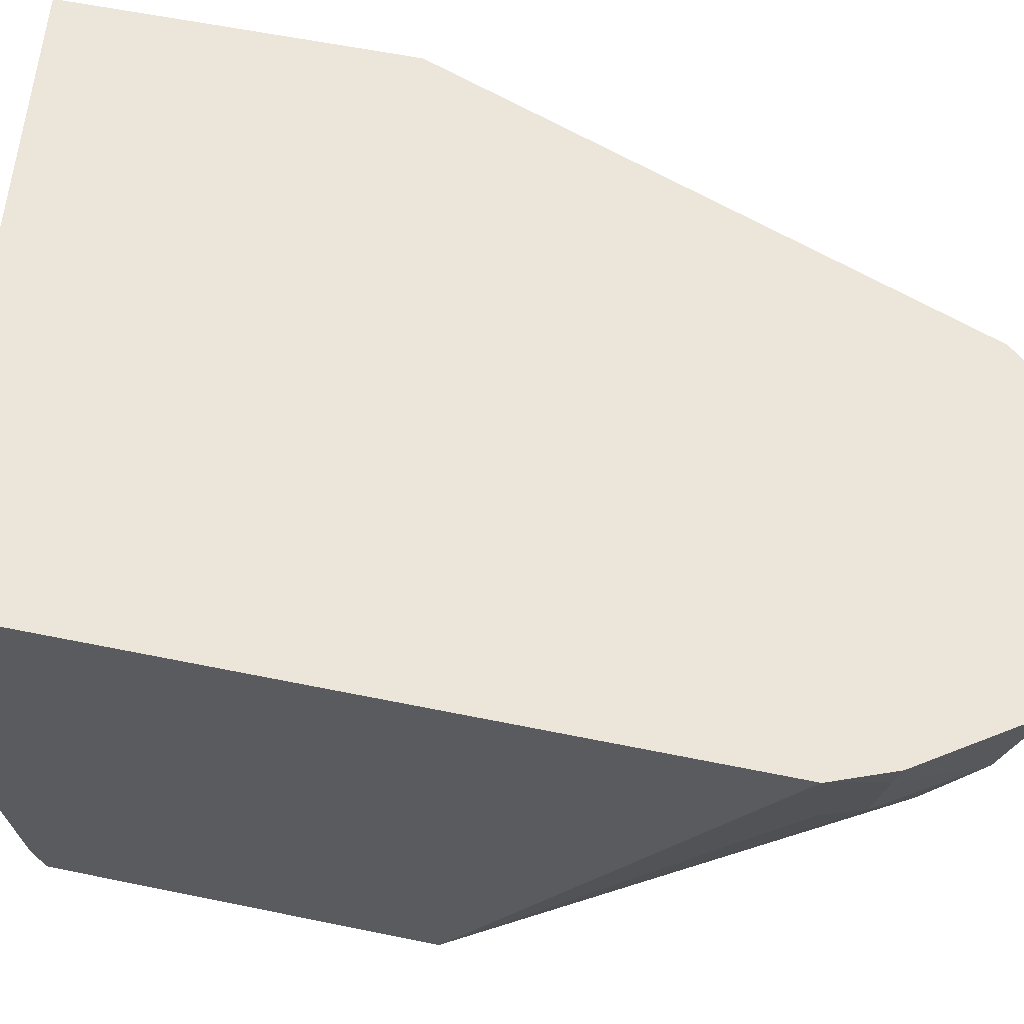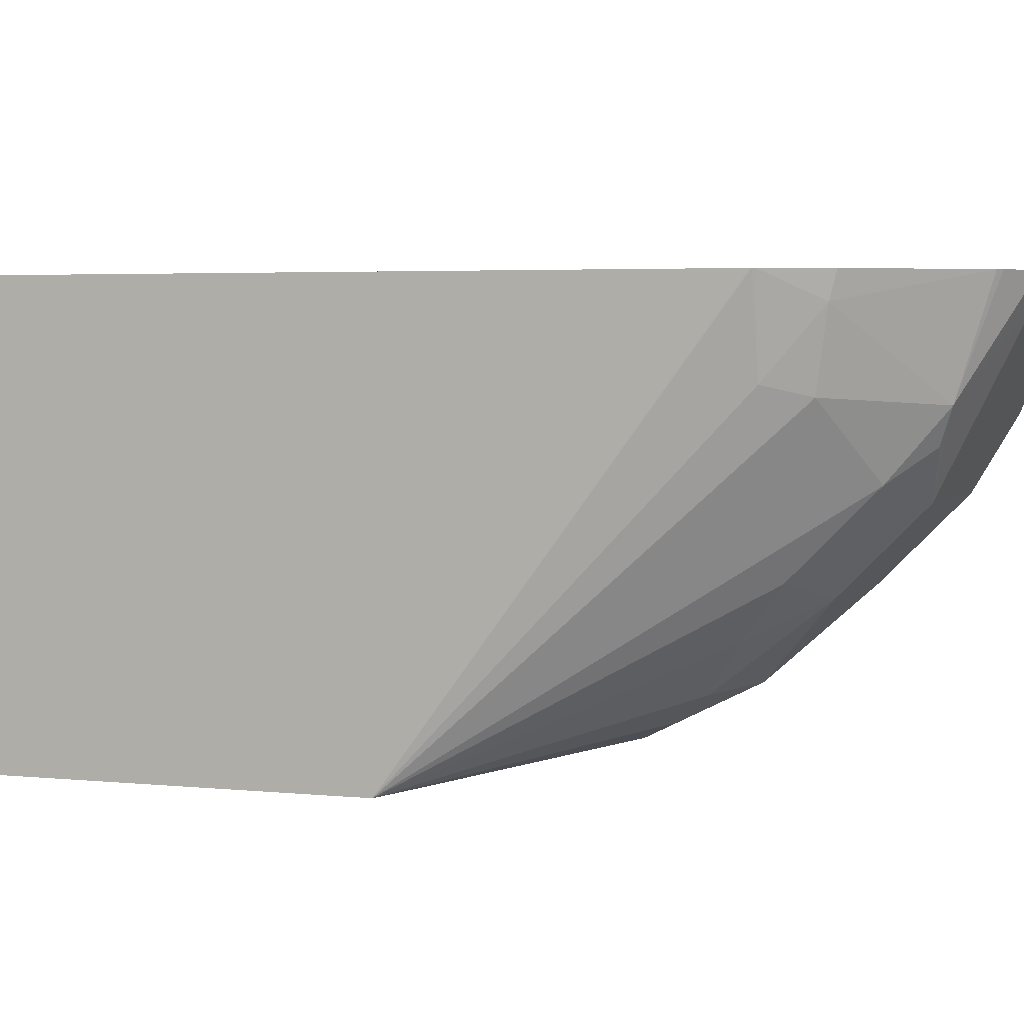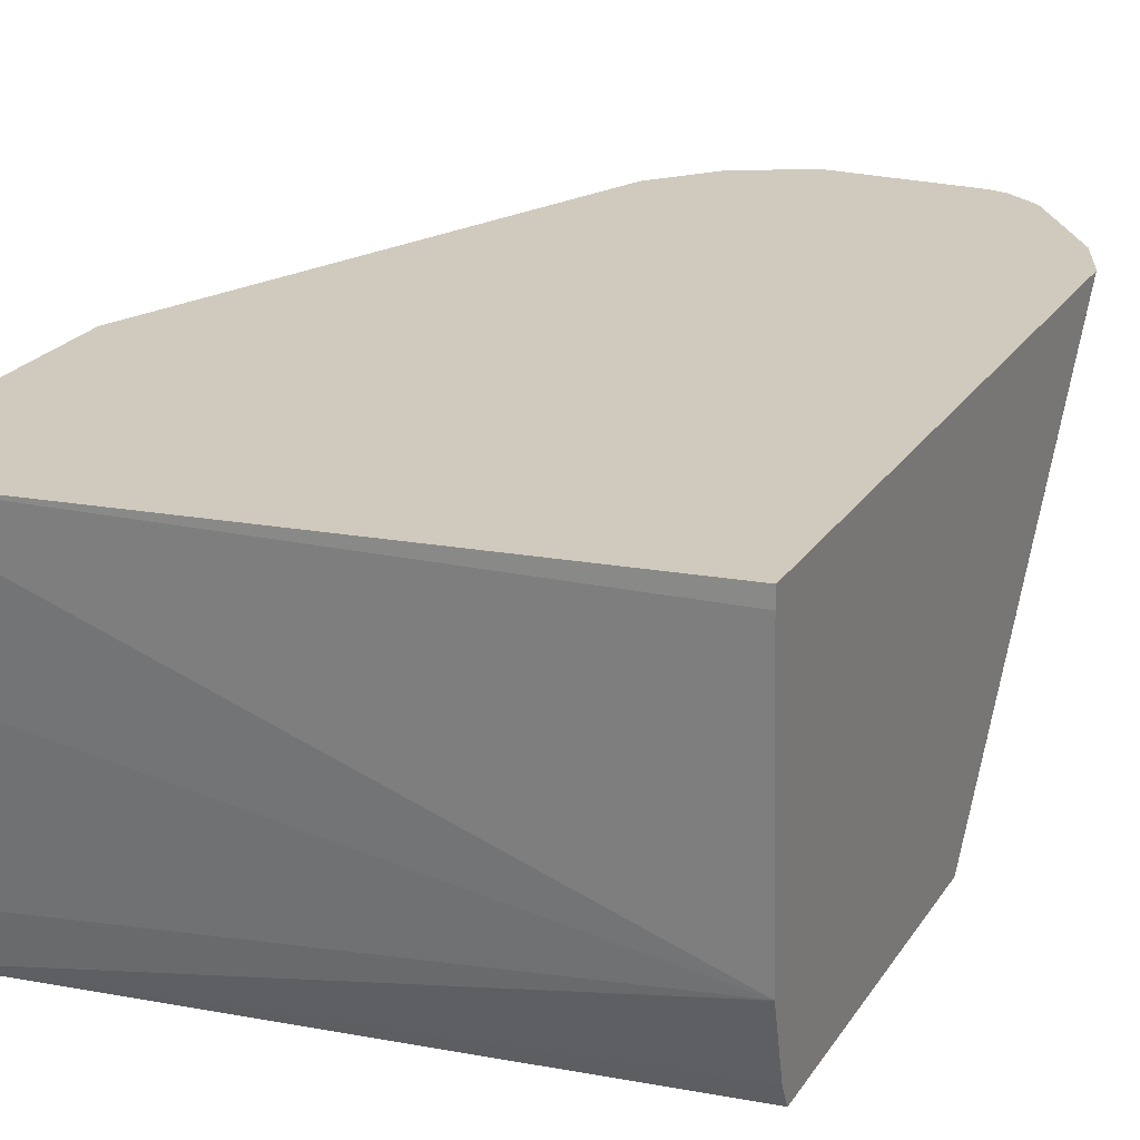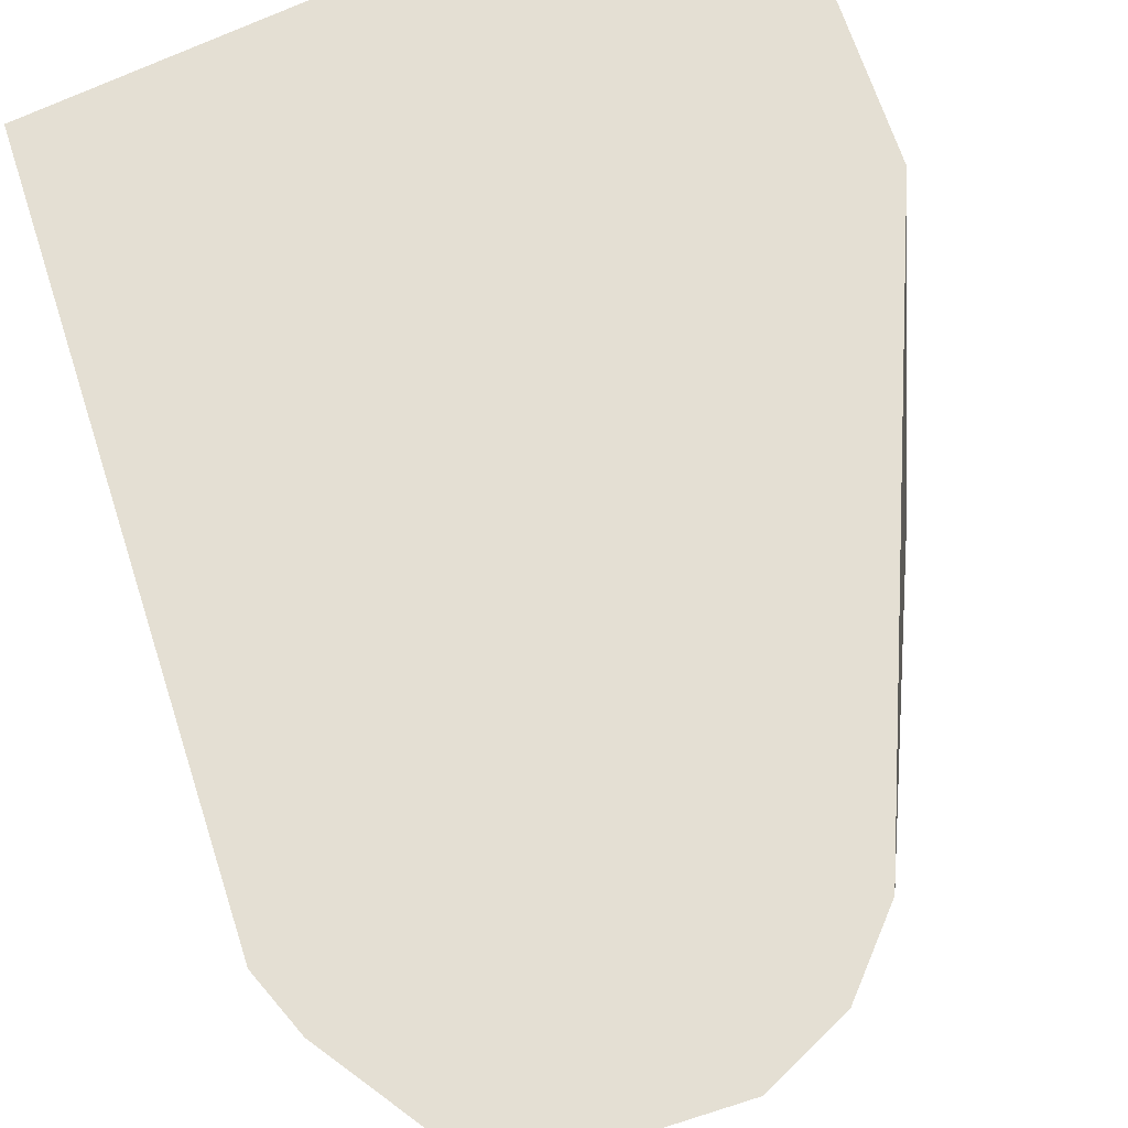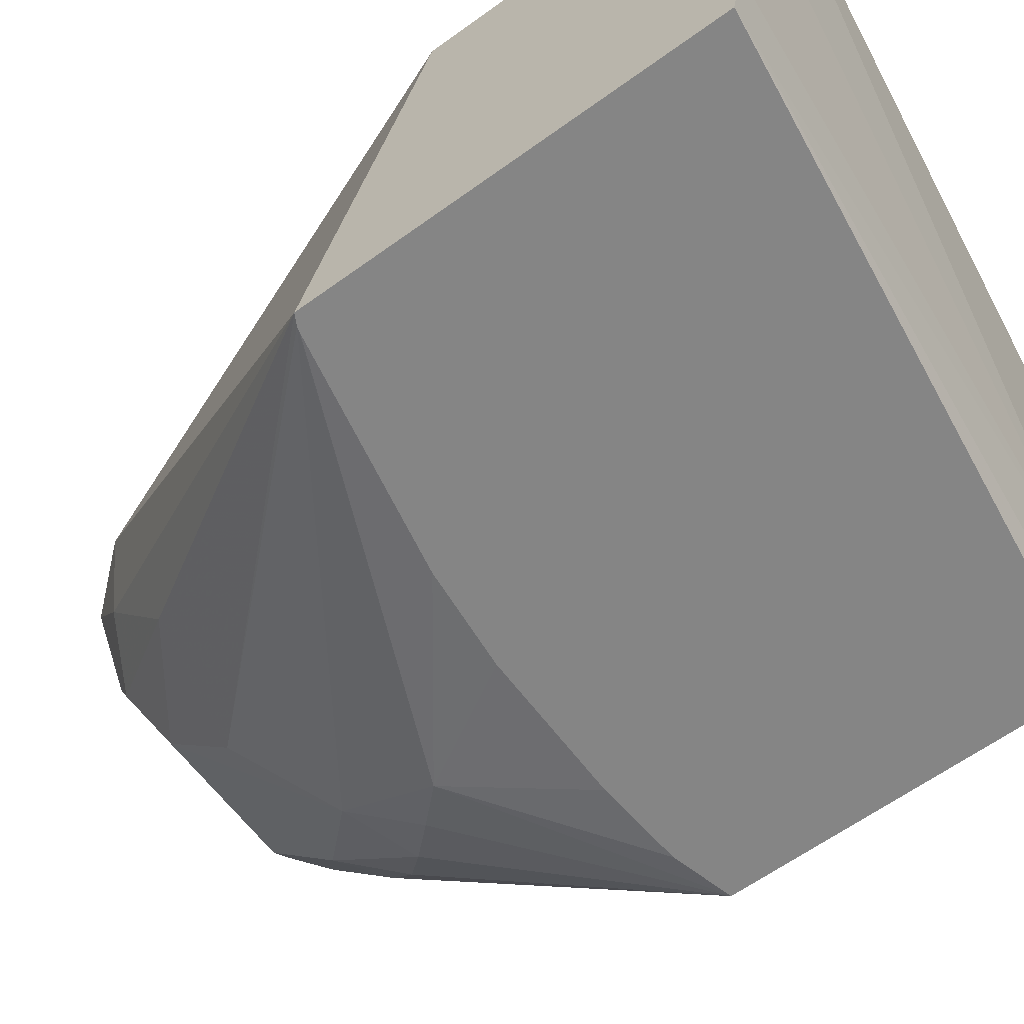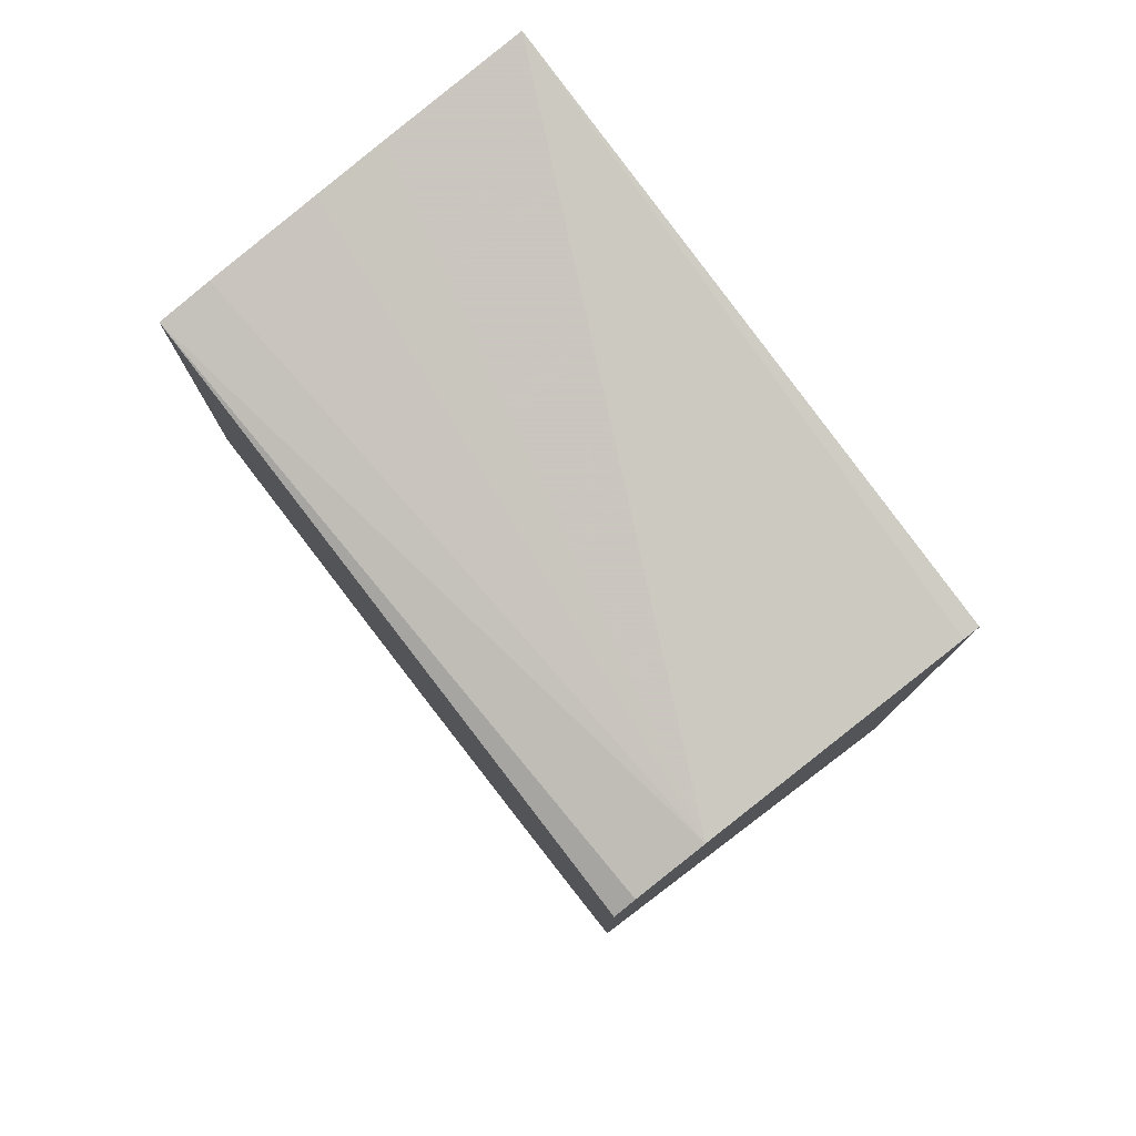
<metadata>
{"format":"obj","ext":"obj","renderer":"f3d","projection":"perspective","resolution":1024,"background":"white","views":[{"elev":55.3,"azim":102.4,"up":"+Y"},{"elev":3.5,"azim":110.4,"up":"+Y"},{"elev":22.9,"azim":24.9,"up":"+Y"},{"elev":66.4,"azim":162.2,"up":"+Y"},{"elev":-61.8,"azim":-53.6,"up":"+Y"},{"elev":78.7,"azim":52.1,"up":"+Z"}]}
</metadata>
<code>
v -0.1054 0.5016 -0.2995
v -0.1054 0.4695 -0.3035
v 0.03239 0.4371 -0.3238
v 0.03239 0.4978 -0.3197
v 0.03239 0.5016 -0.3197
v -0.1054 0.5016 -0.3723
v -0.1054 0.4533 -0.3057
v -0.1054 0.428 -0.3094
v -0.1054 0.4159 -0.3116
v 0.03239 0.437 -0.3238
v 0.03239 0.5016 -0.3885
v -0.06076 0.5016 -0.4874
v -0.1054 0.4159 -0.3976
v 0.03239 0.4159 -0.3303
v 0.03239 0.4209 -0.3278
v 0.03239 0.4648 -0.3989
v 0.03237 0.5016 -0.4692
v -0.06068 0.5016 -0.4875
v -0.06057 0.5016 -0.4877
v -0.05395 0.4856 -0.491
v -0.05665 0.4614 -0.4735
v -0.03239 0.4479 -0.4748
v -0.1032 0.4159 -0.3988
v 0.03239 0.4159 -0.4059
v 0.03239 0.4492 -0.402
v 0.03231 0.5016 -0.4694
v -0.04883 0.5016 -0.5014
v -0.04864 0.5016 -0.5016
v -0.04047 0.4775 -0.4978
v -0.03239 0.4641 -0.491
v -0.01619 0.4317 -0.4587
v -0.01619 0.4209 -0.4371
v -0.1021 0.4159 -0.3991
v 0.01913 0.4159 -0.4095
v -0.008102 0.4249 -0.4452
v -1.059e-05 0.431 -0.4533
v 0.008081 0.4411 -0.4614
v 0.01214 0.4512 -0.4694
v 0.01214 0.4674 -0.4856
v 0.02428 0.4816 -0.4775
v 0.02832 0.4836 -0.4694
v 0.03211 0.5016 -0.47
v -0.04776 0.5016 -0.5021
v -0.03239 0.5016 -0.5098
v -0.03239 0.4964 -0.5072
v -1.059e-05 0.4641 -0.491
v -1.059e-05 0.4479 -0.4748
v -1.059e-05 0.4159 -0.411
v -0.03239 0.4159 -0.411
v -0.05352 0.4159 -0.4089
v 0.008081 0.4735 -0.4937
v 0.01079 0.4802 -0.4964
v 0.02697 0.4964 -0.4802
v 0.02732 0.5016 -0.4817
v -1.059e-05 0.5016 -0.5098
v -1.059e-05 0.4964 -0.5072
v 0.004399 0.5016 -0.5087
v 0.01097 0.5016 -0.5042
v 0.01195 0.5016 -0.5033
f 24 39 40
f 24 40 41
f 24 41 26
f 26 41 42
f 28 43 29
f 30 45 56
f 29 44 45
f 29 45 30
f 24 38 39
f 30 56 46
f 29 43 44
f 24 37 38
f 20 29 21
f 24 35 36
f 24 32 35
f 24 34 32
f 23 31 32
f 23 32 33
f 22 31 23
f 22 30 31
f 21 30 22
f 21 29 30
f 20 28 29
f 20 27 28
f 30 46 31
f 24 36 37
f 31 46 47
f 46 56 52
f 31 36 35
f 55 57 56
f 53 59 54
f 52 59 53
f 52 58 59
f 52 57 58
f 46 52 51
f 19 27 20
f 44 56 45
f 44 55 56
f 42 53 54
f 41 53 42
f 40 53 41
f 40 52 53
f 39 52 40
f 39 51 52
f 39 46 51
f 38 46 39
f 38 47 46
f 37 47 38
f 36 47 37
f 32 50 33
f 32 49 50
f 32 48 49
f 32 34 48
f 31 35 32
f 31 47 36
f 17 24 26
f 52 56 57
f 16 25 17
f 1 7 2
f 1 8 7
f 1 9 8
f 1 13 9
f 1 6 13
f 1 12 6
f 1 18 12
f 1 19 18
f 1 27 19
f 1 28 27
f 1 43 28
f 1 44 43
f 1 55 44
f 1 57 55
f 1 58 57
f 1 59 58
f 1 54 59
f 1 26 42
f 1 17 26
f 1 11 17
f 1 5 11
f 1 4 5
f 1 3 4
f 1 2 3
f 17 25 24
f 2 7 3
f 3 7 8
f 1 42 54
f 3 9 10
f 3 8 9
f 13 21 22
f 13 20 21
f 13 19 20
f 13 18 19
f 12 18 13
f 11 16 17
f 9 24 14
f 9 34 24
f 9 48 34
f 9 49 48
f 9 50 49
f 9 33 50
f 13 22 23
f 9 13 23
f 3 10 15
f 9 23 33
f 3 15 14
f 3 14 24
f 3 25 16
f 3 16 11
f 3 24 25
f 3 11 5
f 3 5 4
f 6 12 13
f 9 14 15
f 9 15 10

</code>
